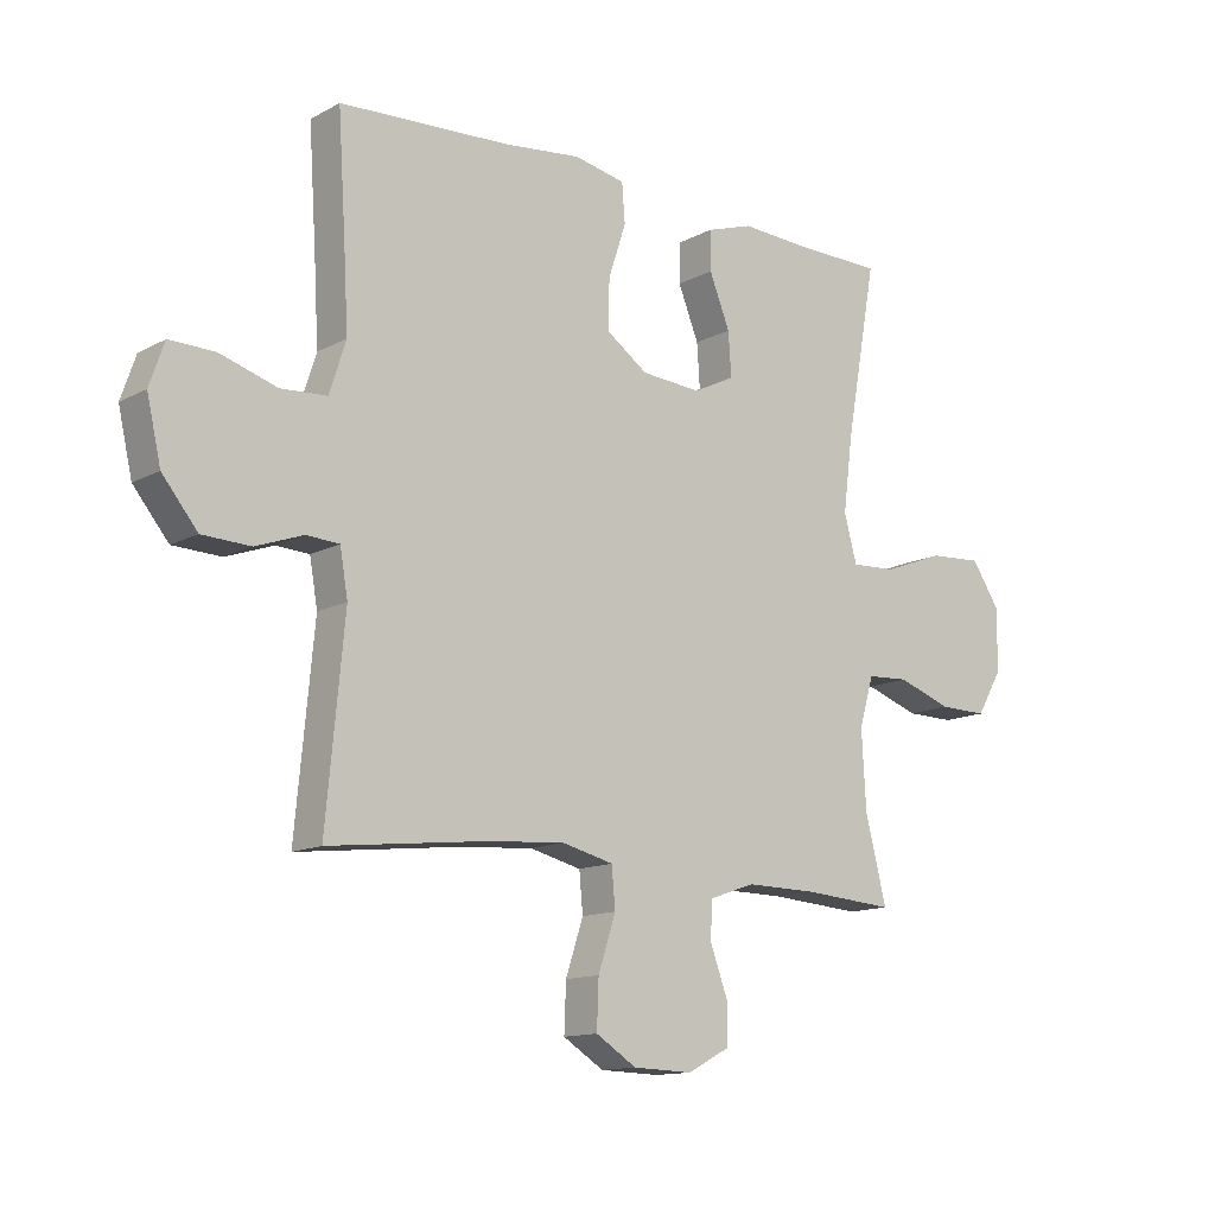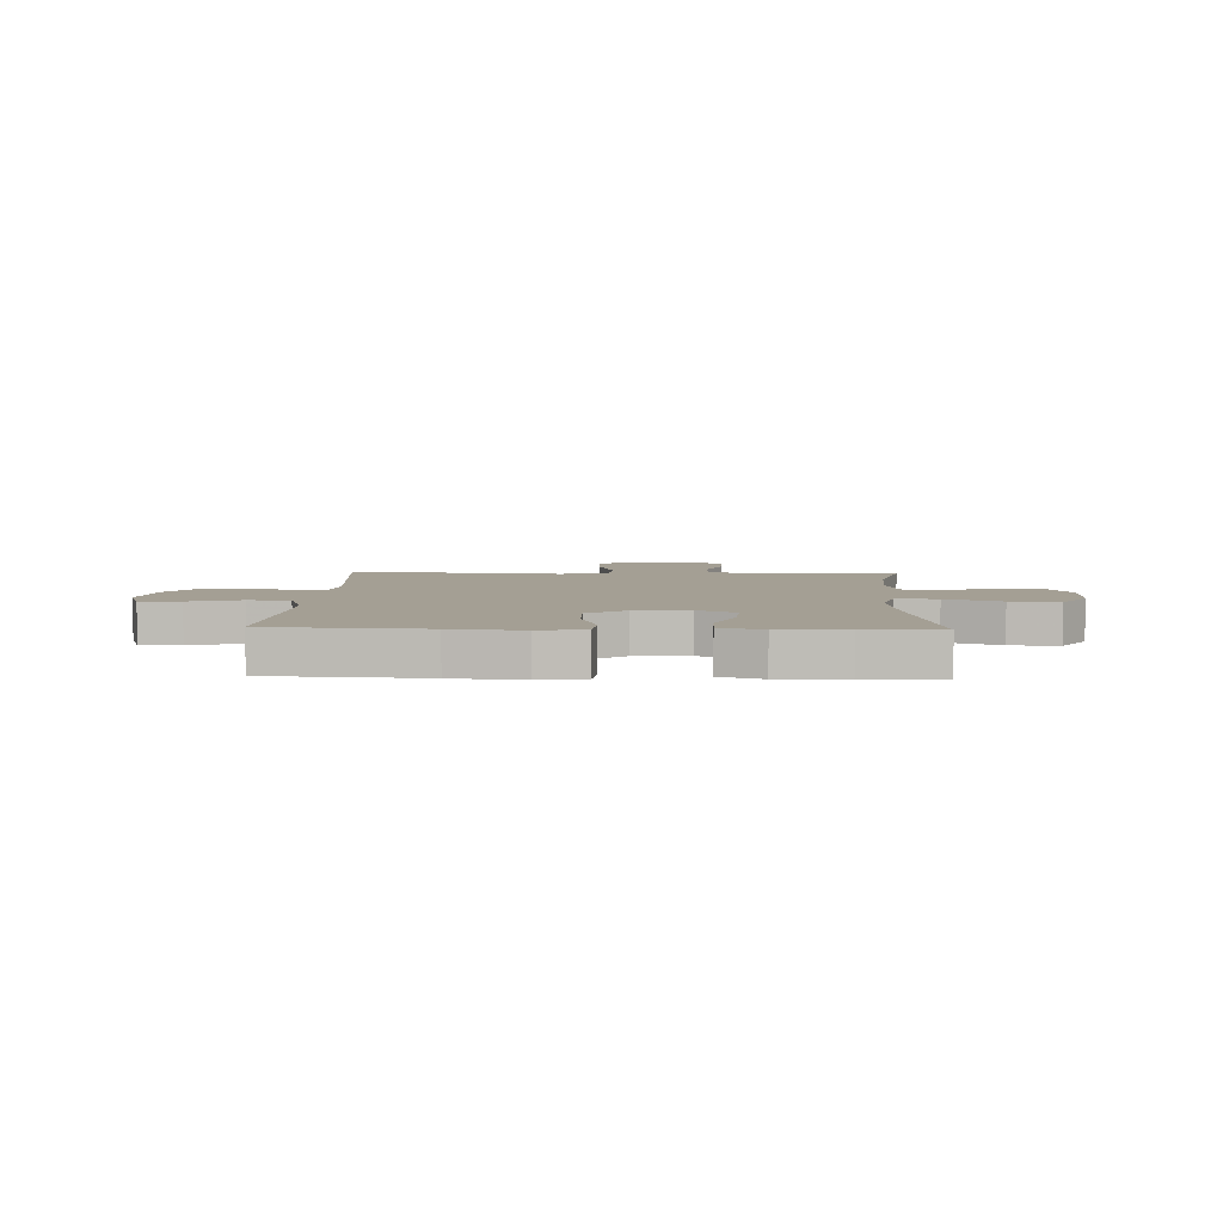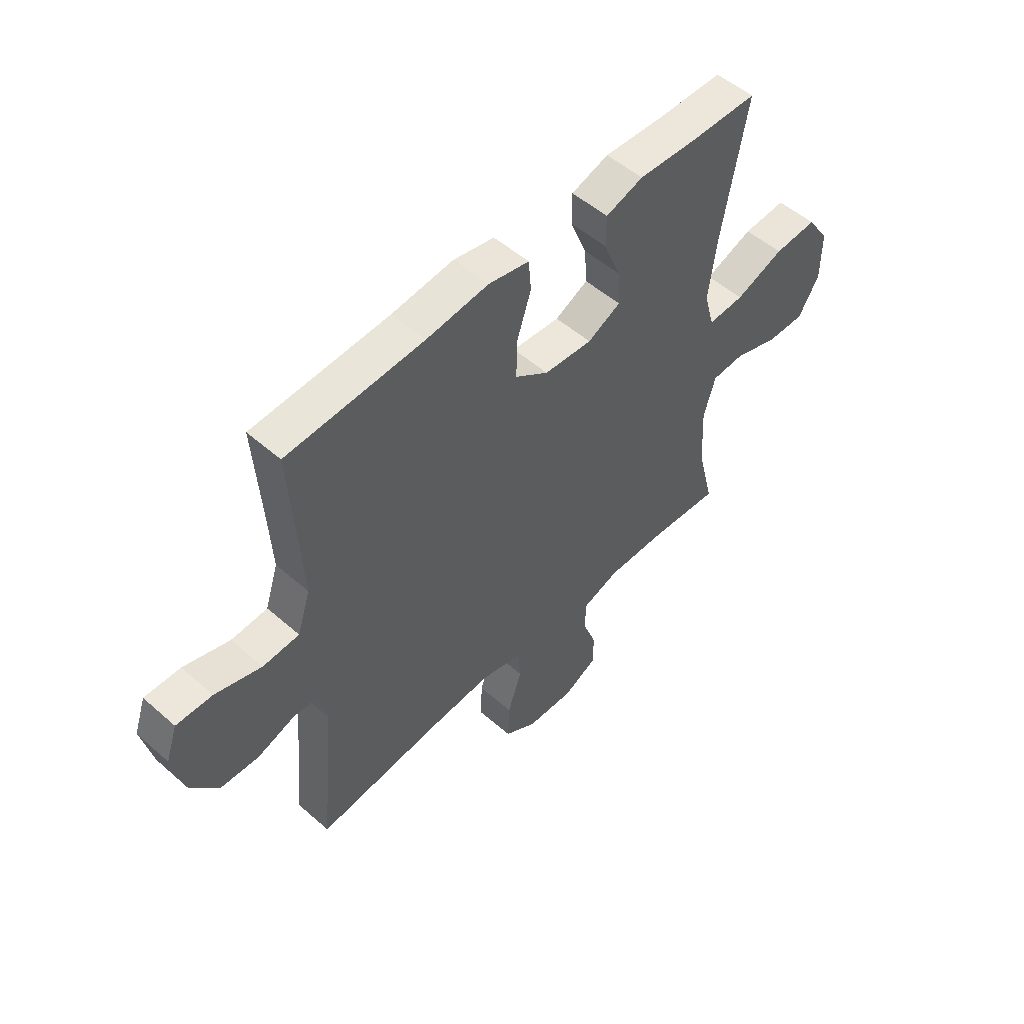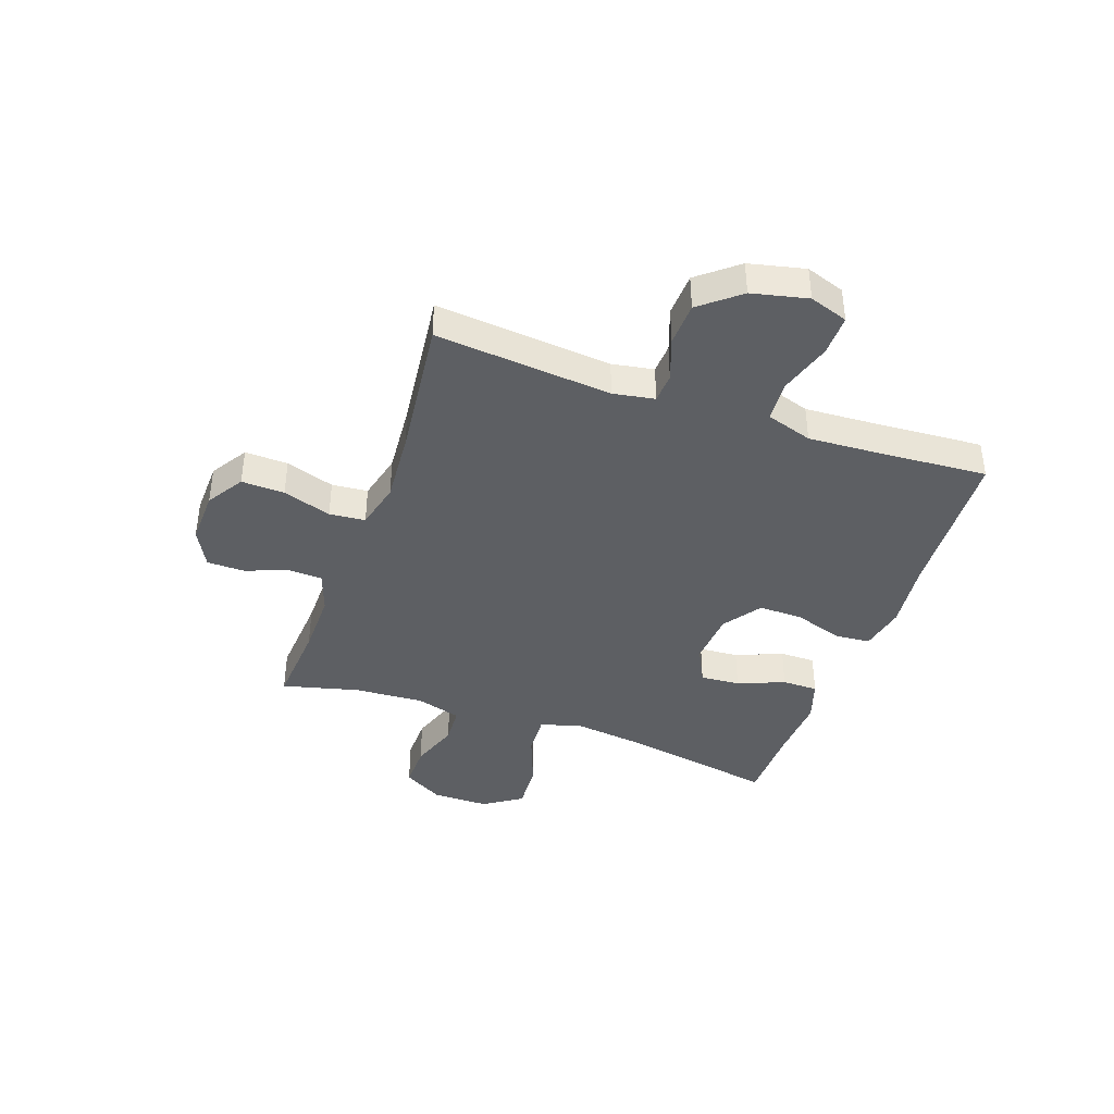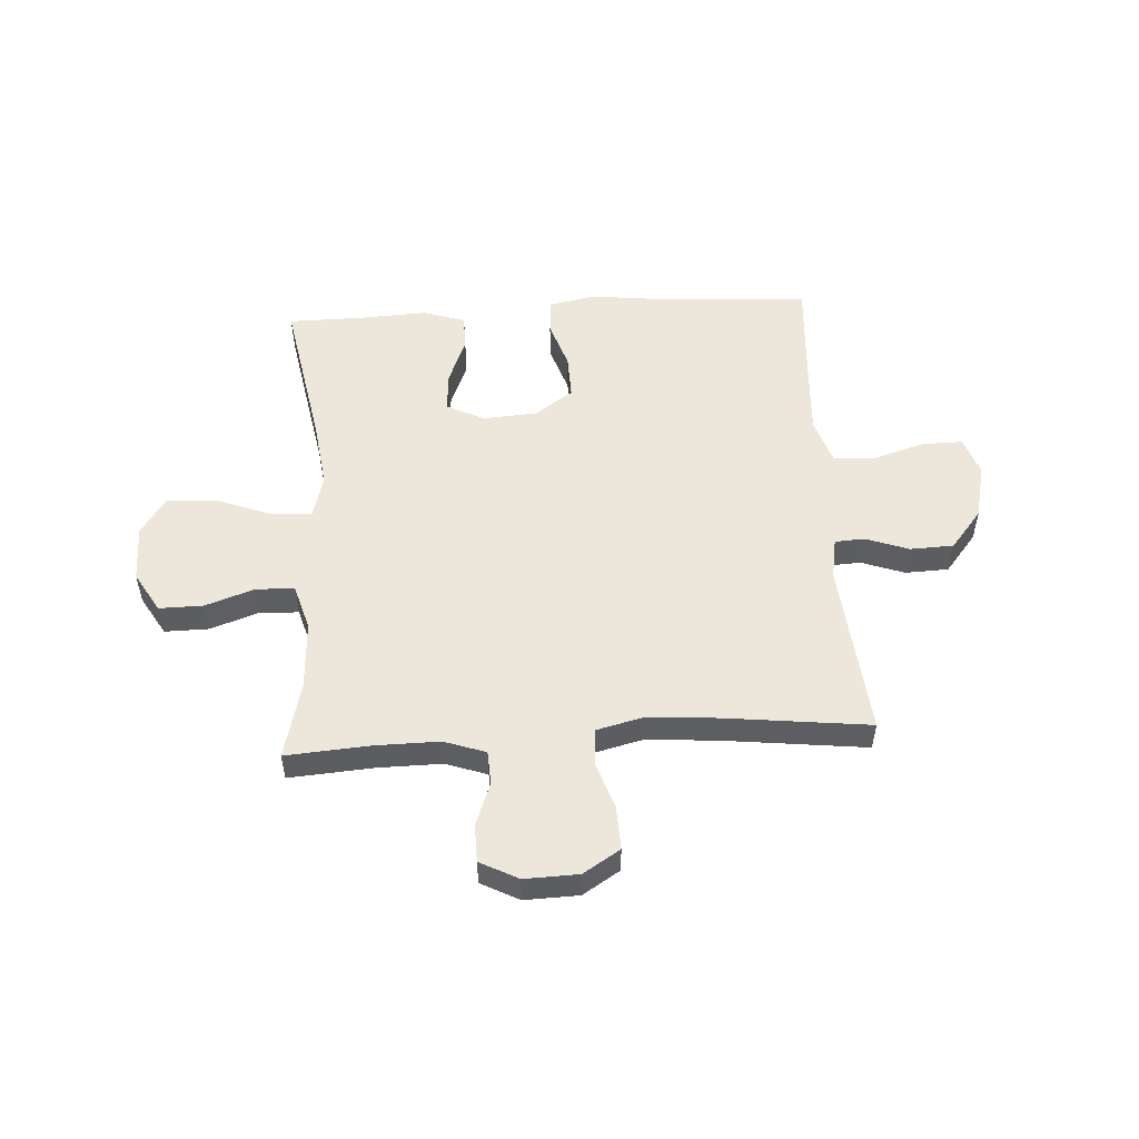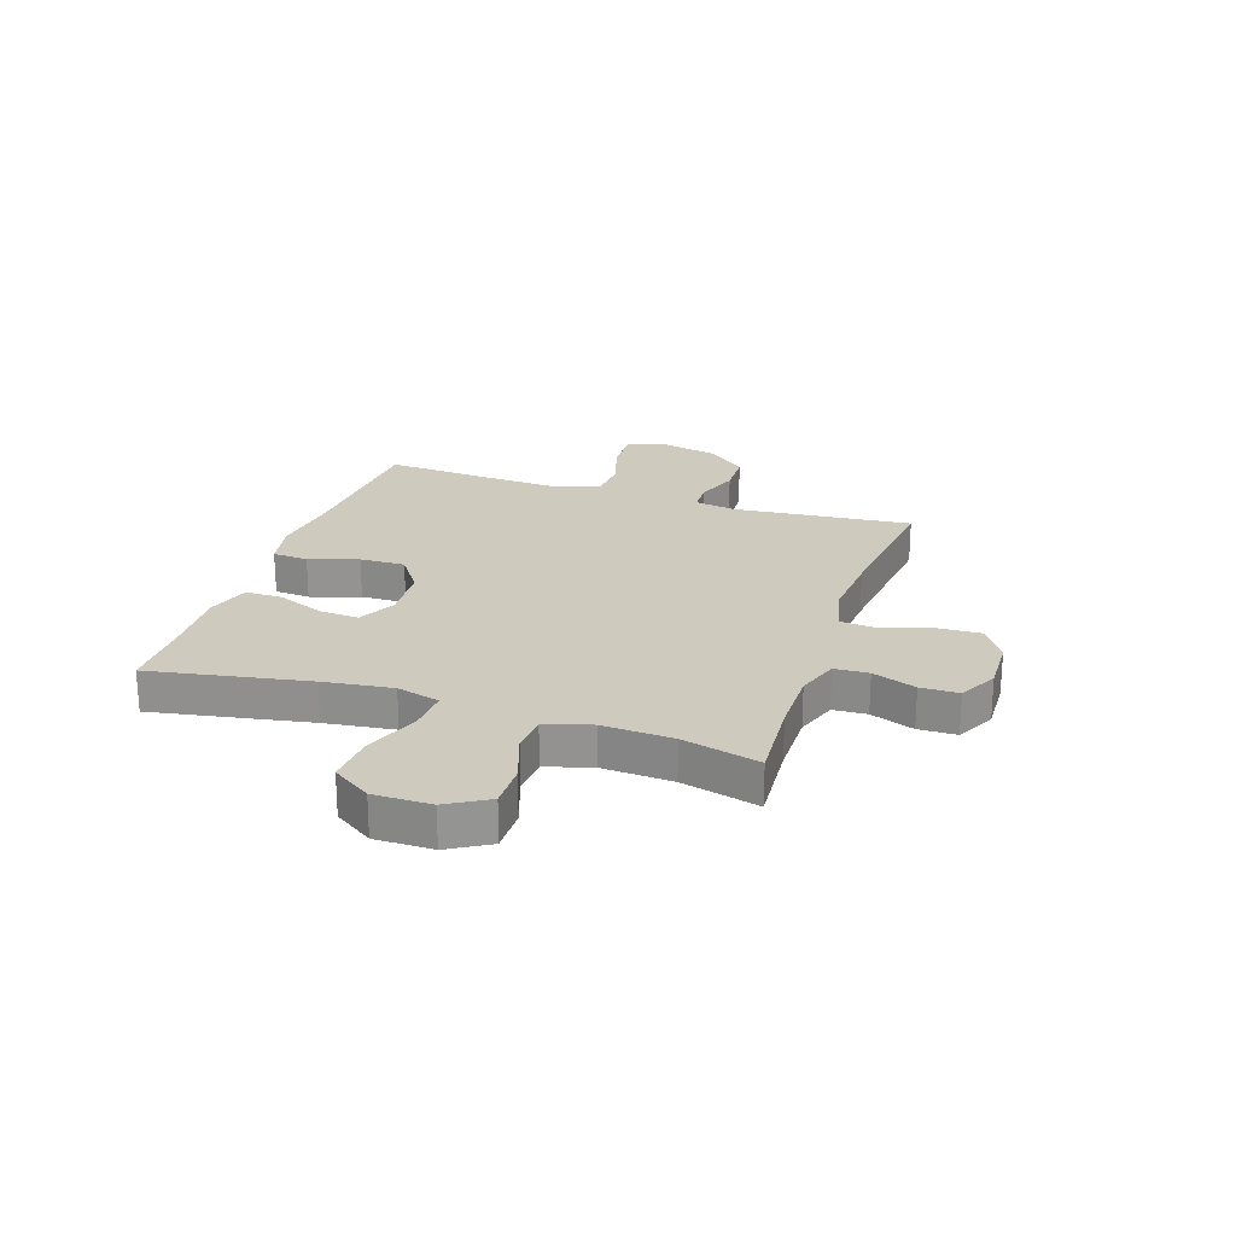
<metadata>
{"format":"obj","ext":"obj","renderer":"f3d","projection":"perspective","resolution":1024,"background":"white","views":[{"elev":-13.1,"azim":-39.7,"up":"+Z"},{"elev":5.5,"azim":2.4,"up":"+Y"},{"elev":52.3,"azim":-46.6,"up":"+Z"},{"elev":-40.3,"azim":-109.4,"up":"+Y"},{"elev":52.7,"azim":176.5,"up":"+Y"},{"elev":23.2,"azim":108.4,"up":"+Y"}]}
</metadata>
<code>
v -0.5 0.07 -0.5
v -0.47 0.07 -0.181
v -0.483 0.07 -0.106
v -0.537 0.07 -0.103
v -0.615 0.07 -0.131
v -0.694 0.07 -0.128
v -0.752 0.07 -0.057
v -0.775 0.07 0.044
v -0.751 0.07 0.114
v -0.677 0.07 0.113
v -0.582 0.07 0.084
v -0.507 0.07 0.089
v -0.48 0.07 0.173
v -0.487 0.07 0.3
v -0.5 0.07 0.5
v -0.219 0.07 0.516
v -0.091 0.07 0.531
v -0.007 0.07 0.514
v -0.002 0.07 0.45
v -0.031 0.07 0.362
v -0.033 0.07 0.281
v 0.036 0.07 0.233
v 0.135 0.07 0.226
v 0.203 0.07 0.26
v 0.198 0.07 0.332
v 0.164 0.07 0.417
v 0.164 0.07 0.482
v 0.241 0.07 0.507
v 0.362 0.07 0.501
v 0.5 0.07 0.5
v 0.449 0.07 0.217
v 0.433 0.07 0.093
v 0.454 0.07 0.016
v 0.529 0.07 0.02
v 0.629 0.07 0.058
v 0.718 0.07 0.064
v 0.764 0.07 -0.005
v 0.764 0.07 -0.108
v 0.721 0.07 -0.181
v 0.641 0.07 -0.18
v 0.551 0.07 -0.149
v 0.482 0.07 -0.153
v 0.458 0.07 -0.235
v 0.465 0.07 -0.361
v 0.5 0.07 -0.5
v 0.348 0.07 -0.489
v 0.231 0.07 -0.488
v 0.156 0.07 -0.514
v 0.153 0.07 -0.575
v 0.182 0.07 -0.653
v 0.181 0.07 -0.721
v 0.112 0.07 -0.757
v 0.014 0.07 -0.754
v -0.053 0.07 -0.712
v -0.05 0.07 -0.634
v -0.021 0.07 -0.546
v -0.027 0.07 -0.481
v -0.112 0.07 -0.46
v -0.241 0.07 -0.47
v -0.5 0 -0.5
v -0.47 0 -0.181
v -0.483 0 -0.106
v -0.537 0 -0.103
v -0.615 0 -0.131
v -0.694 0 -0.128
v -0.752 0 -0.057
v -0.775 0 0.044
v -0.751 0 0.114
v -0.677 0 0.113
v -0.582 0 0.084
v -0.507 0 0.089
v -0.48 0 0.173
v -0.487 0 0.3
v -0.5 0 0.5
v -0.219 0 0.516
v -0.091 0 0.531
v -0.007 0 0.514
v -0.002 0 0.45
v -0.031 0 0.362
v -0.033 0 0.281
v 0.036 0 0.233
v 0.135 0 0.226
v 0.203 0 0.26
v 0.198 0 0.332
v 0.164 0 0.417
v 0.164 0 0.482
v 0.241 0 0.507
v 0.362 0 0.501
v 0.5 0 0.5
v 0.449 0 0.217
v 0.433 0 0.093
v 0.454 0 0.016
v 0.529 0 0.02
v 0.629 0 0.058
v 0.718 0 0.064
v 0.764 0 -0.005
v 0.764 0 -0.108
v 0.721 0 -0.181
v 0.641 0 -0.18
v 0.551 0 -0.149
v 0.482 0 -0.153
v 0.458 0 -0.235
v 0.465 0 -0.361
v 0.5 0 -0.5
v 0.348 0 -0.489
v 0.231 0 -0.488
v 0.156 0 -0.514
v 0.153 0 -0.575
v 0.182 0 -0.653
v 0.181 0 -0.721
v 0.112 0 -0.757
v 0.014 0 -0.754
v -0.053 0 -0.712
v -0.05 0 -0.634
v -0.021 0 -0.546
v -0.027 0 -0.481
v -0.112 0 -0.46
v -0.241 0 -0.47
f 53 54 55 56
f 53 56 57
f 52 53 57
f 49 50 51 52
f 48 49 52 57
f 47 48 57 58
f 44 45 46
f 43 44 46 47
f 42 43 47 58
f 38 39 40 41
f 38 41 42
f 37 38 42
f 34 35 36 37
f 33 34 37 42
f 32 33 42 58
f 29 30 31
f 25 26 27 28
f 24 25 28 29
f 17 18 19 20
f 16 17 20 21
f 14 15 16 21
f 13 14 21 22
f 8 9 10 11
f 8 11 12
f 7 8 12
f 4 5 6 7
f 3 4 7 12
f 2 3 12 13
f 59 1 2
f 24 29 31 32
f 23 24 32 58
f 22 23 58 59
f 2 13 22 59
f 115 114 113 112
f 116 115 112
f 116 112 111
f 111 110 109 108
f 116 111 108 107
f 117 116 107 106
f 105 104 103
f 106 105 103 102
f 117 106 102 101
f 100 99 98 97
f 101 100 97
f 101 97 96
f 96 95 94 93
f 101 96 93 92
f 117 101 92 91
f 90 89 88
f 87 86 85 84
f 88 87 84 83
f 79 78 77 76
f 80 79 76 75
f 80 75 74 73
f 81 80 73 72
f 70 69 68 67
f 71 70 67
f 71 67 66
f 66 65 64 63
f 71 66 63 62
f 72 71 62 61
f 61 60 118
f 91 90 88 83
f 117 91 83 82
f 118 117 82 81
f 118 81 72 61
f 1 60 61 2
f 2 61 62 3
f 3 62 63 4
f 4 63 64 5
f 5 64 65 6
f 6 65 66 7
f 7 66 67 8
f 8 67 68 9
f 9 68 69 10
f 10 69 70 11
f 11 70 71 12
f 12 71 72 13
f 13 72 73 14
f 14 73 74 15
f 15 74 75 16
f 16 75 76 17
f 17 76 77 18
f 18 77 78 19
f 19 78 79 20
f 20 79 80 21
f 21 80 81 22
f 22 81 82 23
f 23 82 83 24
f 24 83 84 25
f 25 84 85 26
f 26 85 86 27
f 27 86 87 28
f 28 87 88 29
f 29 88 89 30
f 30 89 90 31
f 31 90 91 32
f 32 91 92 33
f 33 92 93 34
f 34 93 94 35
f 35 94 95 36
f 36 95 96 37
f 37 96 97 38
f 38 97 98 39
f 39 98 99 40
f 40 99 100 41
f 41 100 101 42
f 42 101 102 43
f 43 102 103 44
f 44 103 104 45
f 45 104 105 46
f 46 105 106 47
f 47 106 107 48
f 48 107 108 49
f 49 108 109 50
f 50 109 110 51
f 51 110 111 52
f 52 111 112 53
f 53 112 113 54
f 54 113 114 55
f 55 114 115 56
f 56 115 116 57
f 57 116 117 58
f 58 117 118 59
f 59 118 60 1

</code>
